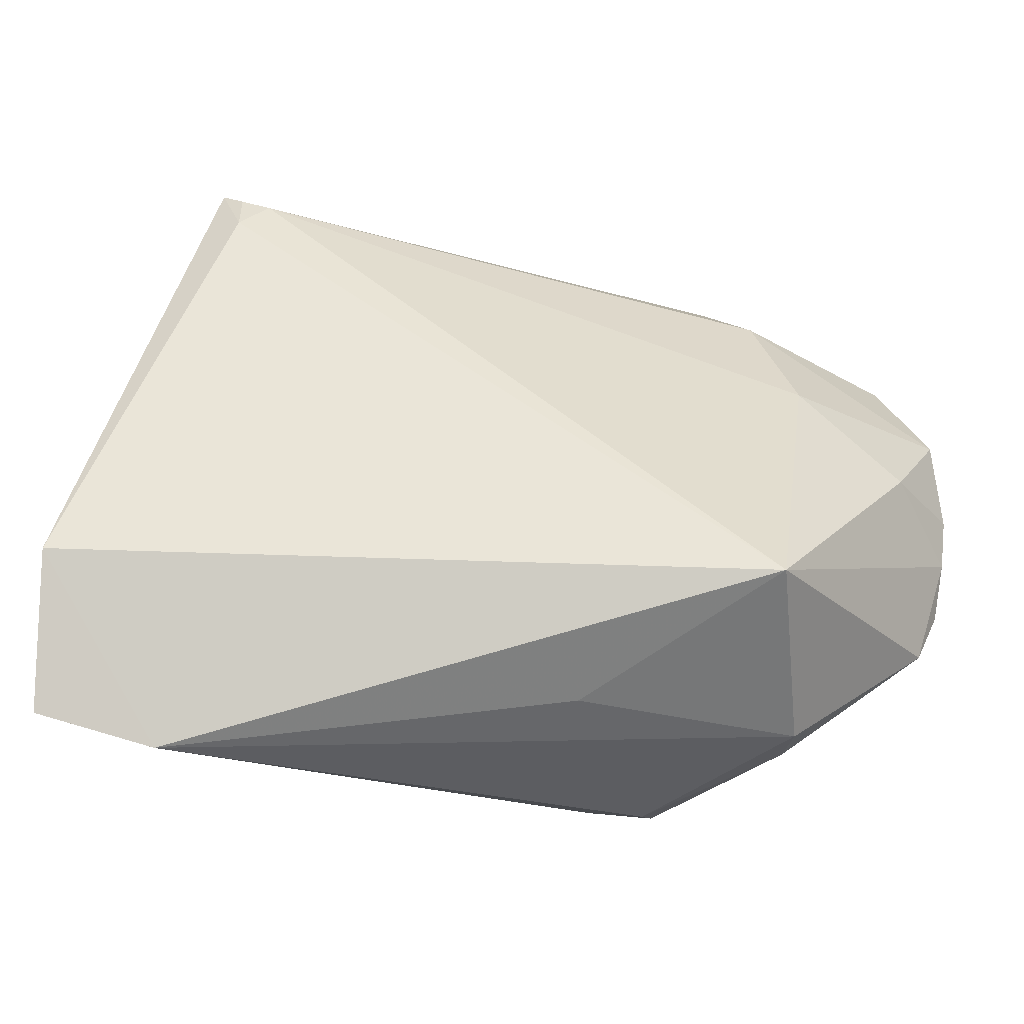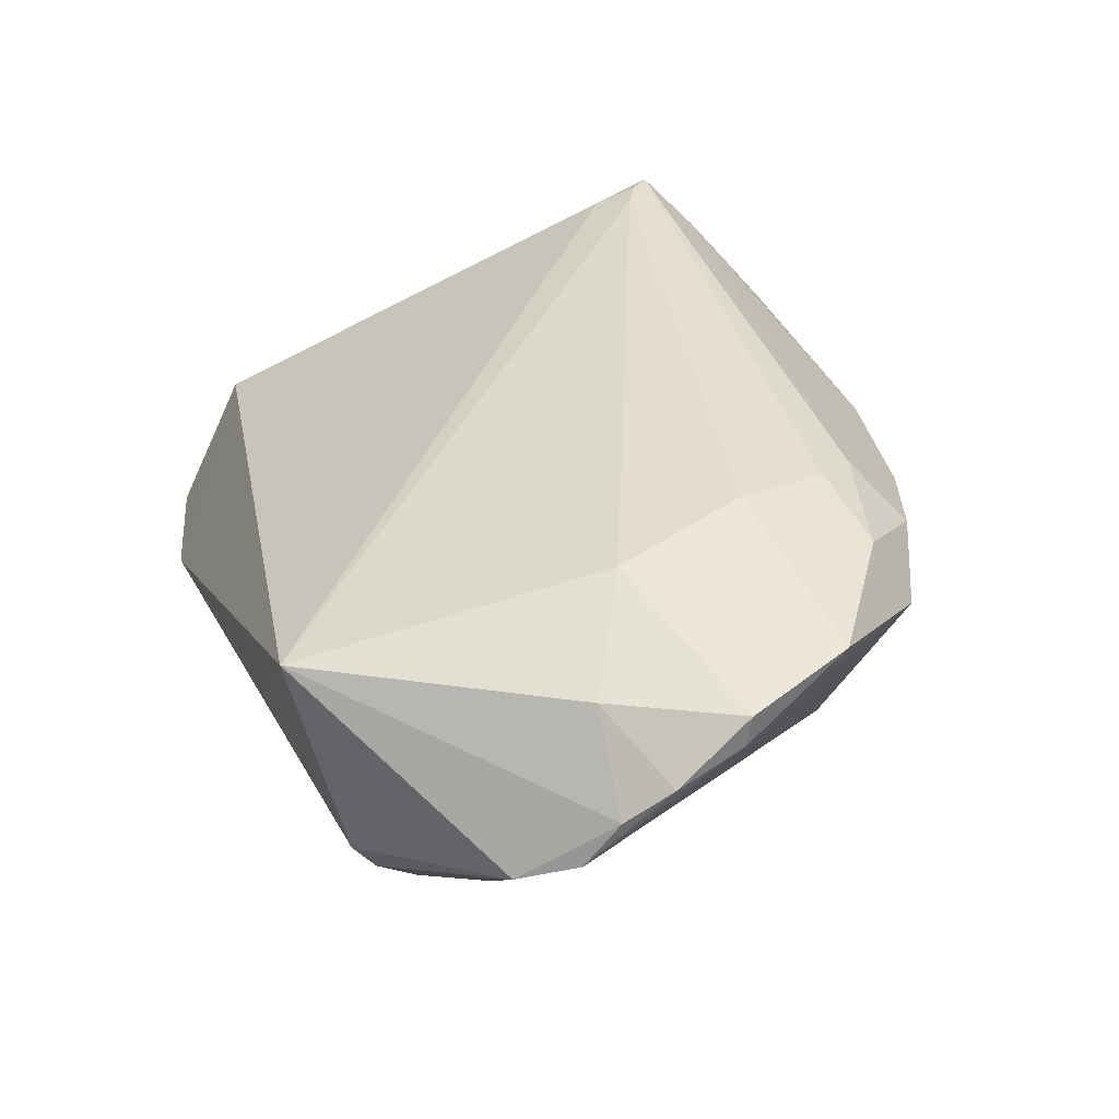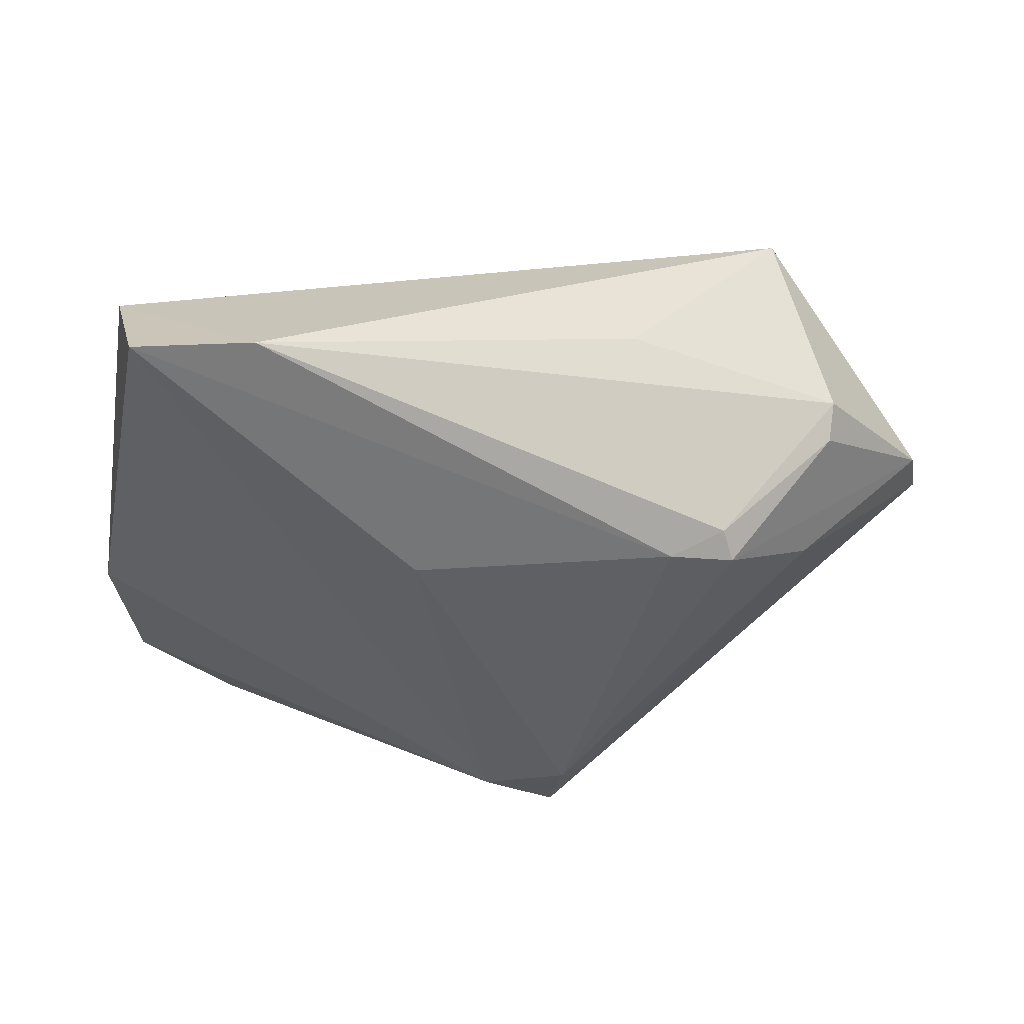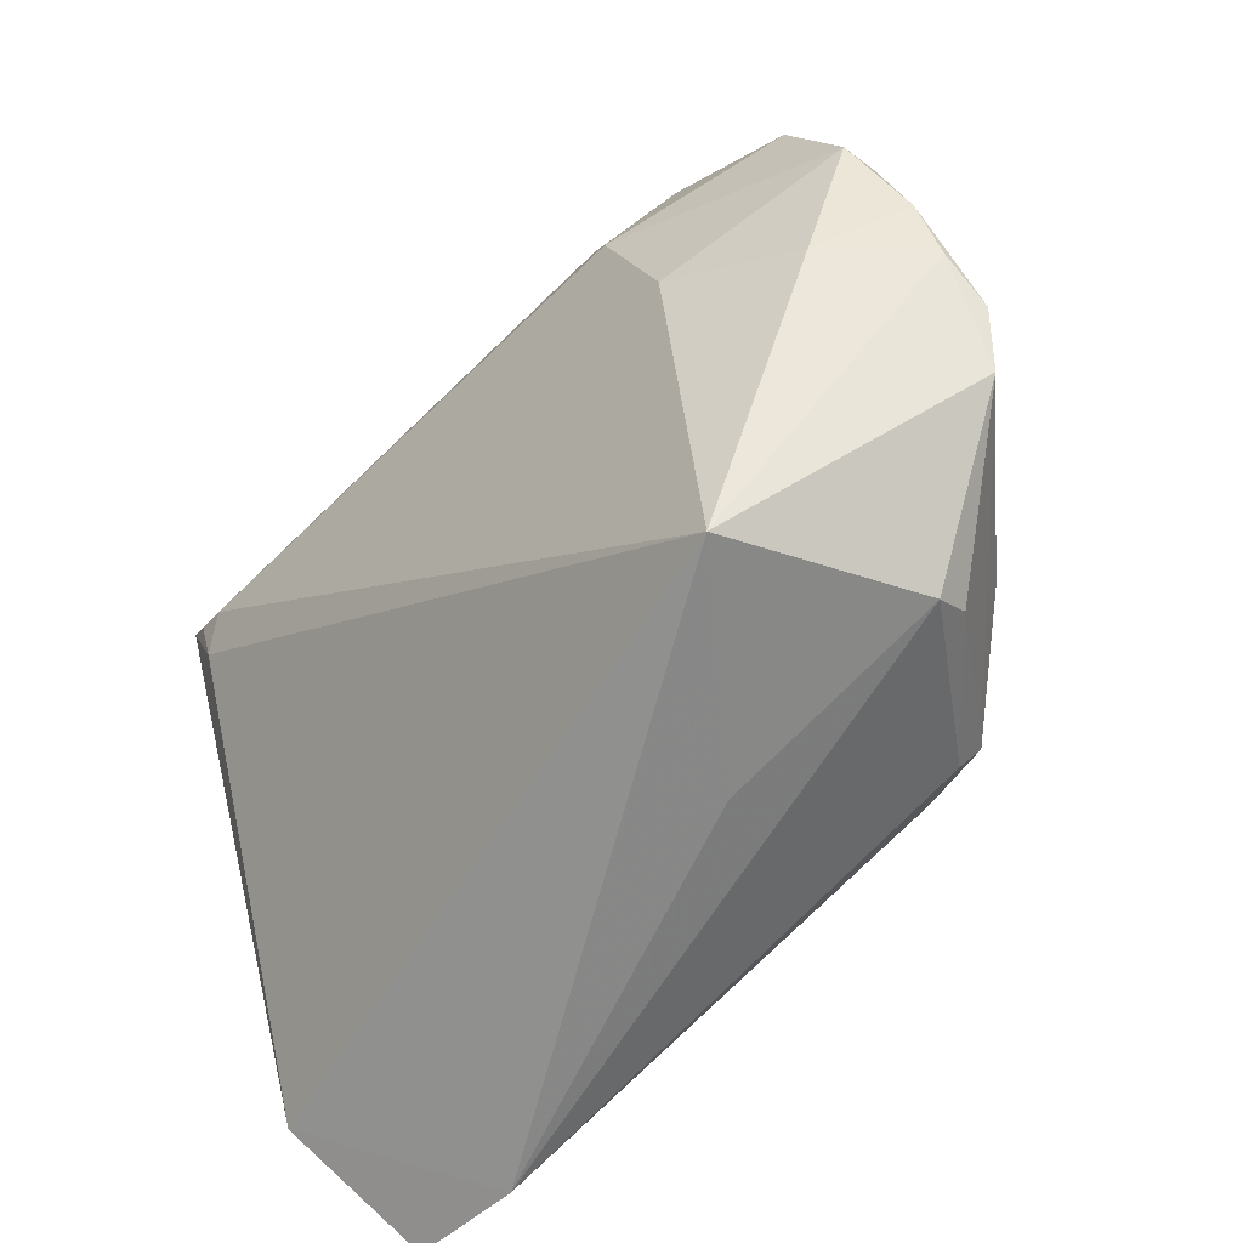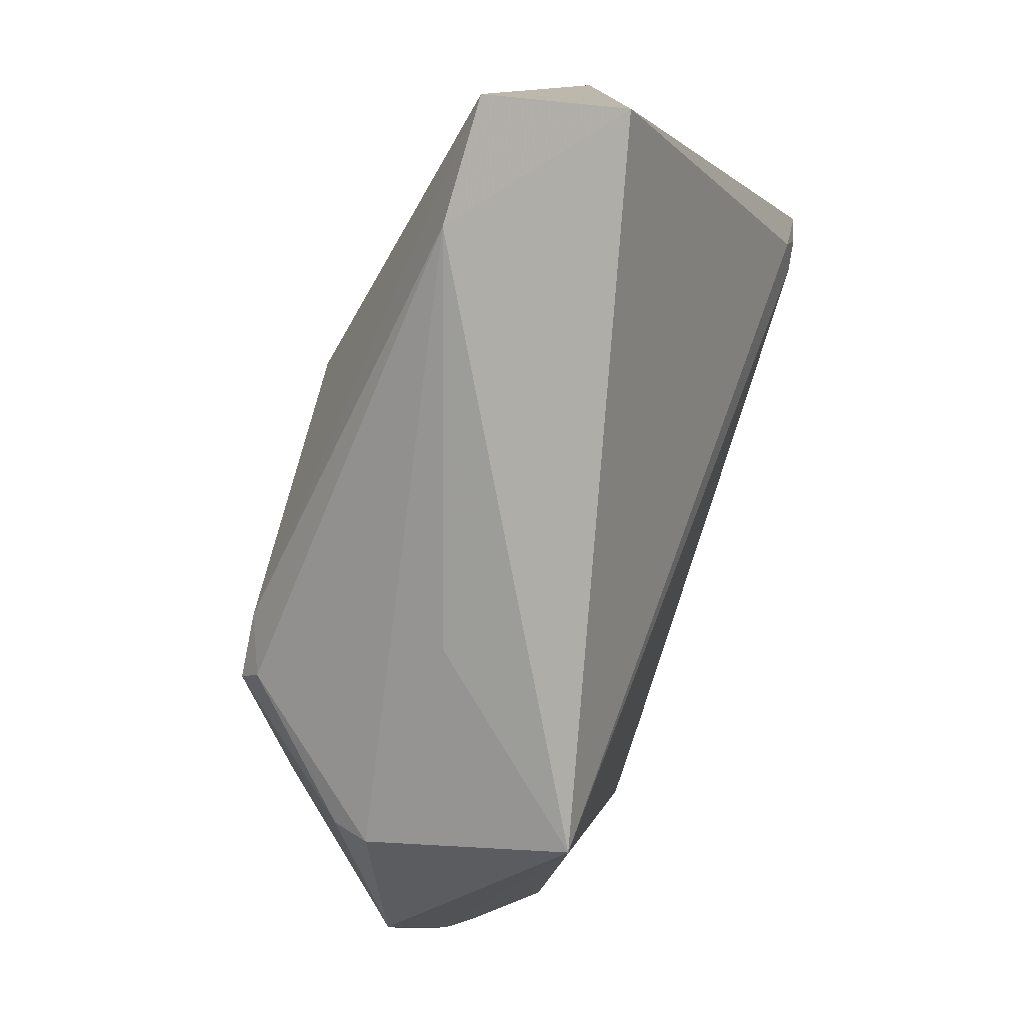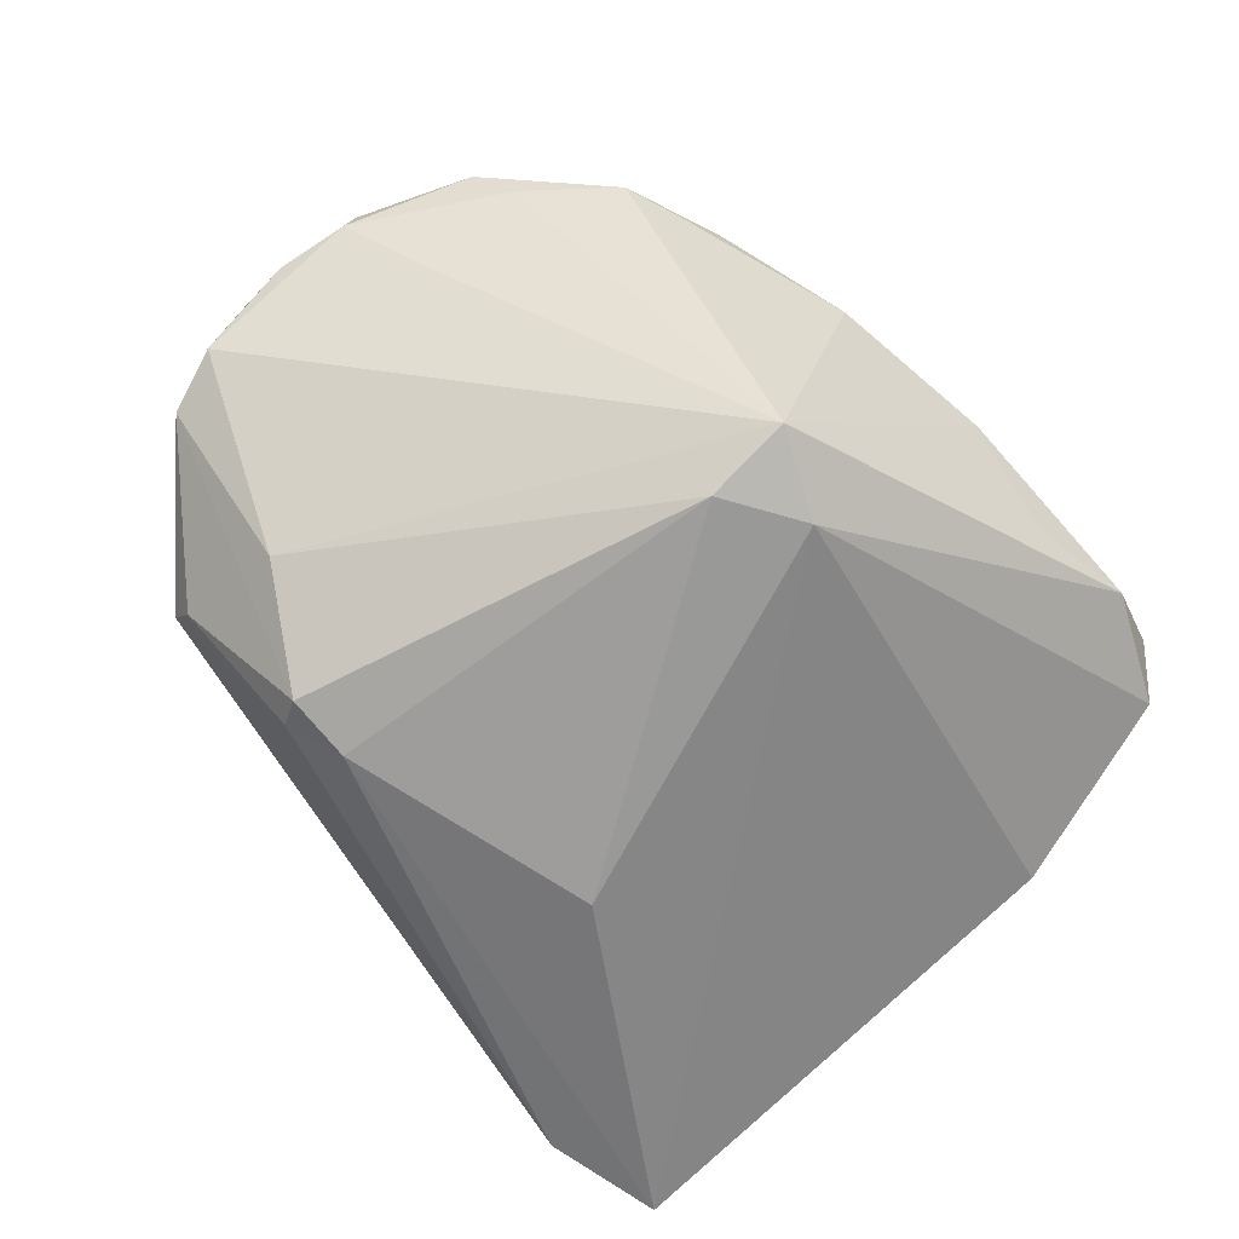
<metadata>
{"format":"obj","ext":"obj","renderer":"f3d","projection":"perspective","resolution":1024,"background":"white","views":[{"elev":-68.1,"azim":-12.0,"up":"+Y"},{"elev":38.5,"azim":74.2,"up":"+Z"},{"elev":-42.1,"azim":-9.3,"up":"+Z"},{"elev":-61.2,"azim":47.8,"up":"+Y"},{"elev":-77.3,"azim":-106.8,"up":"+Y"},{"elev":-70.5,"azim":132.4,"up":"+Z"}]}
</metadata>
<code>
v 0.05418 -0.01275 0.00179
v 0.0009984 0.02798 -0.02607
v -0.04251 0.02257 0.02728
v 0.04267 0.02255 0.01502
v -0.04492 0.04242 0.005184
v -0.02299 0.04286 -0.003078
v -0.05461 -0.03269 -0.002735
v -0.05461 0.01538 -0.005875
v 0.04405 0.01102 0.005208
v 0.0217 -0.02823 -0.02512
v -0.03738 -0.04475 -0.019
v 0.02773 0.03499 0.01252
v 0.03562 -0.03482 -0.007297
v 0.03192 -0.00231 0.02395
v 0.04598 -0.008773 0.01749
v 0.05249 0.006526 0.0175
v 0.05433 -0.008395 0.007294
v 0.01074 0.0225 -0.02761
v 0.03544 -0.03209 -0.01126
v -0.05172 -0.04175 -0.01906
v 0.02657 0.01374 0.02646
v 0.0171 0.03085 0.0213
v 0.01558 -0.02526 -0.02761
v -0.04853 0.02786 0.0118
v -0.01493 -0.01763 -0.02761
v 0.01084 0.03259 -0.02451
v 0.04669 0.0195 0.0193
v -0.04218 0.01725 0.02587
v -0.01216 0.04457 0.006754
v 0.007551 0.04177 0.009863
v 0.02814 -0.04 0.01529
v 0.03515 -0.0184 -0.01802
v -0.04519 0.02491 0.02669
v 0.02287 0.03652 0.01549
v -0.04117 0.03052 0.02113
v -0.03612 0.04475 -0.0008705
v -0.04966 0.03847 0.000766
v 0.03462 0.03248 0.01305
v 0.02183 0.02566 0.02374
v 0.05461 -0.002521 0.01088
v 0.053 0.005575 0.01375
v 0.05157 -0.01986 -0.0007456
v 0.02342 -0.02499 -0.02691
v 0.008924 -0.04007 -0.00545
v -0.03882 0.02085 0.02761
v 0.03225 0.02797 0.02114
f 2 36 26
f 2 20 8
f 25 20 2
f 29 30 26
f 26 30 12
f 12 38 26
f 7 20 11
f 11 31 7
f 8 20 7
f 37 2 8
f 36 2 37
f 1 41 40
f 25 2 18
f 18 2 26
f 26 36 6
f 6 29 26
f 36 29 6
f 9 1 26
f 41 1 9
f 28 31 45
f 28 7 31
f 17 1 40
f 25 18 23
f 23 18 43
f 11 20 23
f 23 20 25
f 43 18 32
f 26 1 32
f 32 18 26
f 5 29 36
f 5 35 29
f 36 37 5
f 38 27 4
f 4 27 41
f 41 9 4
f 26 38 4
f 4 9 26
f 15 17 40
f 31 17 15
f 33 5 37
f 35 5 33
f 8 7 33
f 7 28 33
f 42 17 31
f 1 17 42
f 31 13 42
f 42 32 1
f 43 32 42
f 10 13 11
f 11 23 10
f 10 23 43
f 44 31 11
f 11 13 44
f 44 13 31
f 46 27 38
f 46 21 27
f 41 27 16
f 40 41 16
f 16 15 40
f 27 21 16
f 3 28 45
f 3 33 28
f 24 37 8
f 8 33 24
f 24 33 37
f 43 42 19
f 19 42 13
f 19 10 43
f 13 10 19
f 38 12 34
f 34 46 38
f 34 12 30
f 30 29 34
f 29 35 34
f 21 46 39
f 33 3 39
f 45 21 39
f 39 3 45
f 14 16 21
f 15 16 14
f 31 15 14
f 45 31 14
f 14 21 45
f 33 39 22
f 35 33 22
f 22 34 35
f 46 34 22
f 22 39 46

</code>
